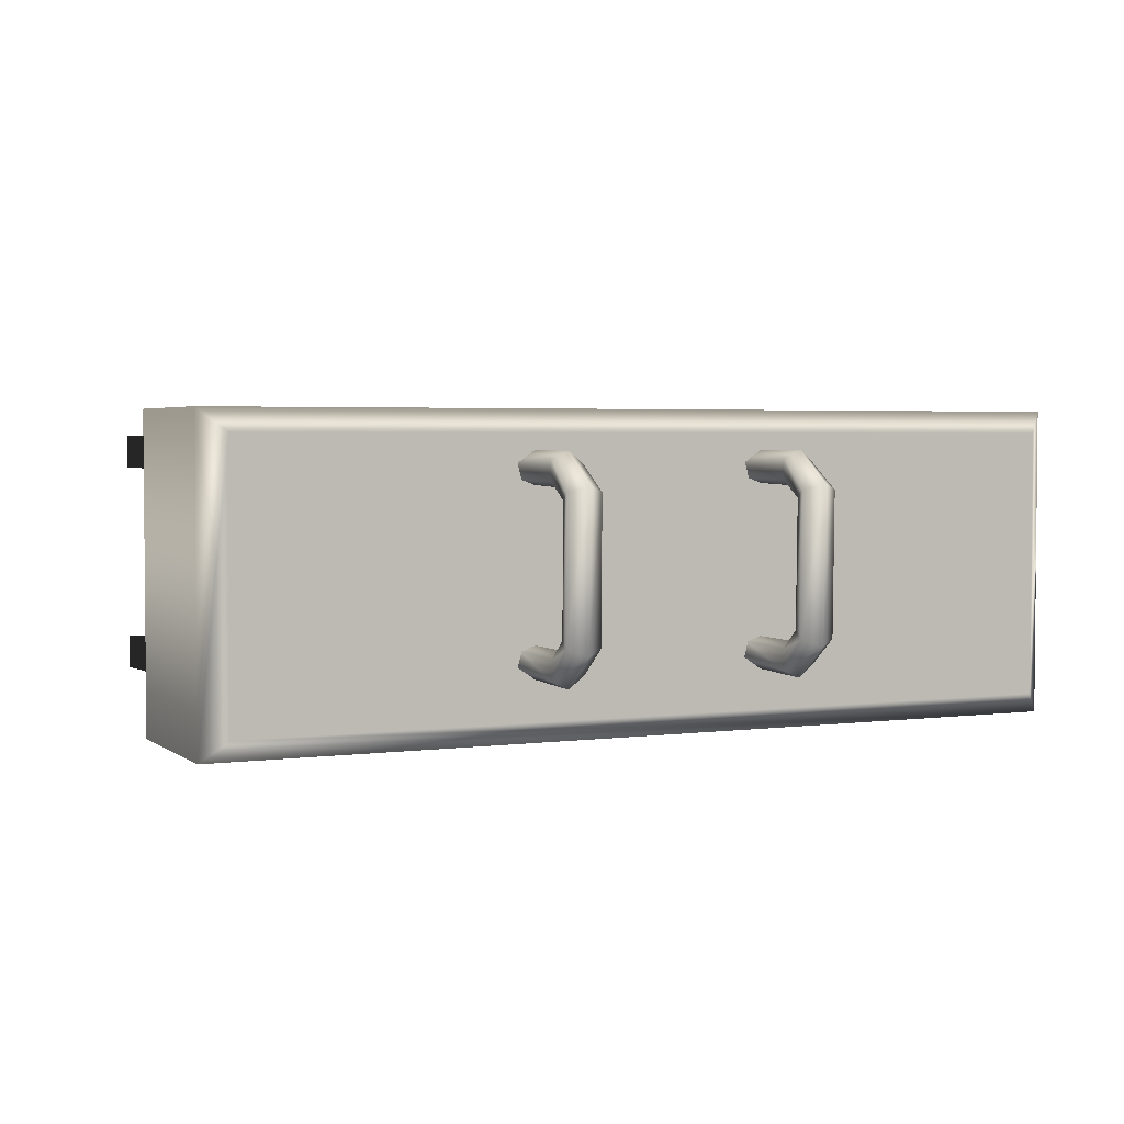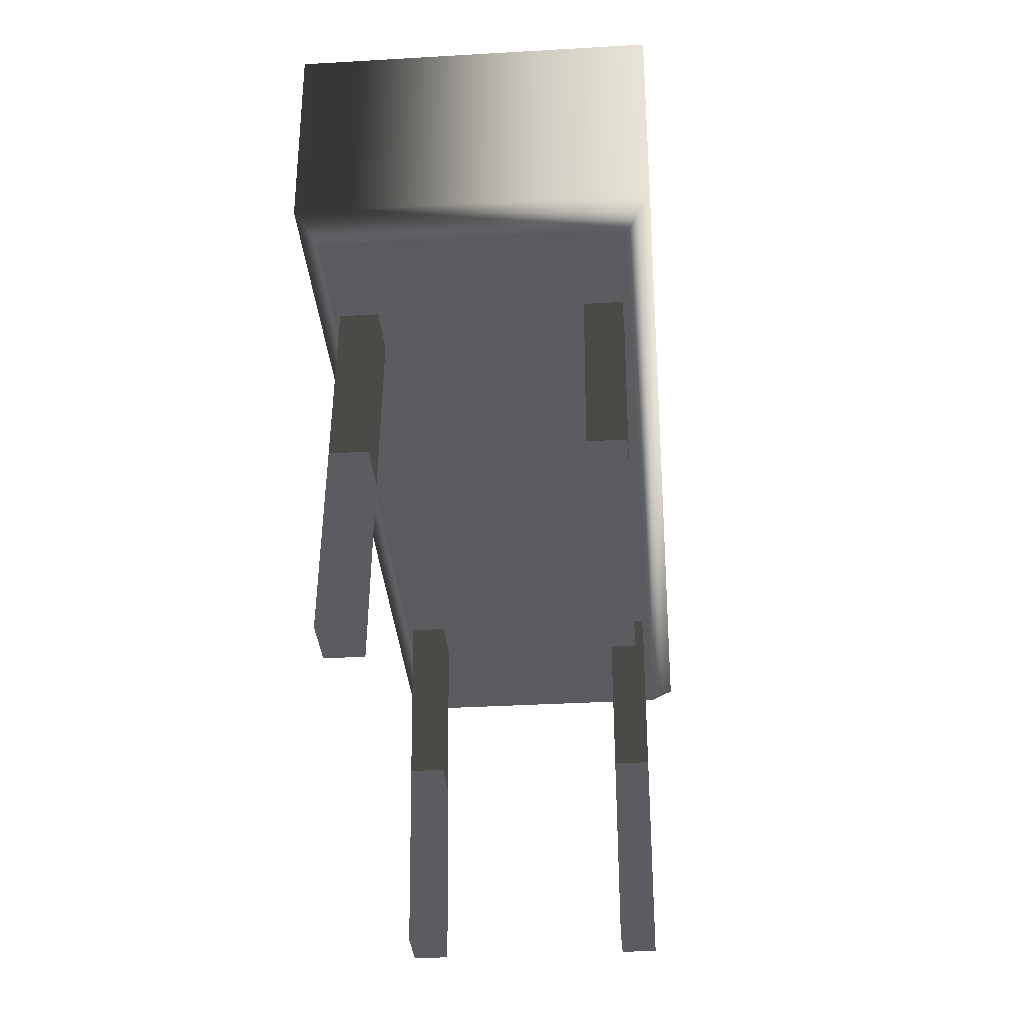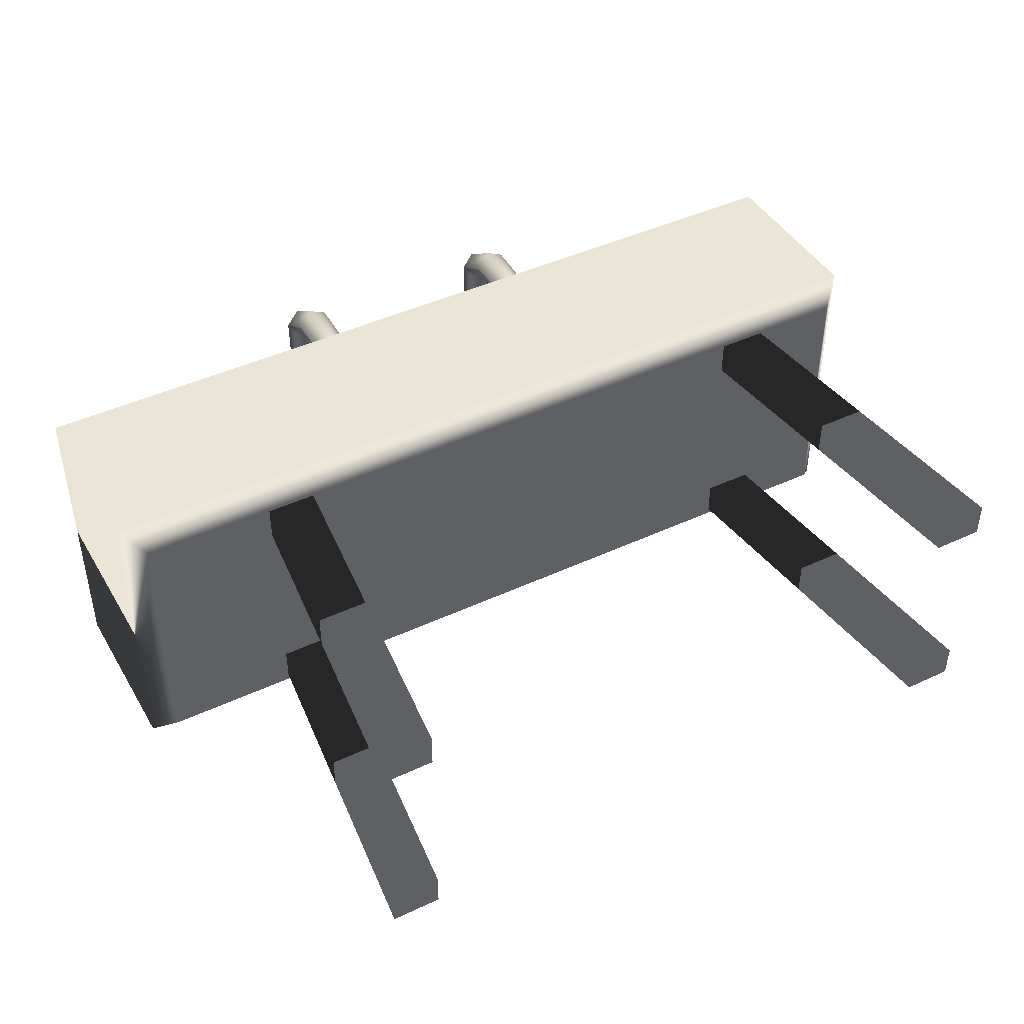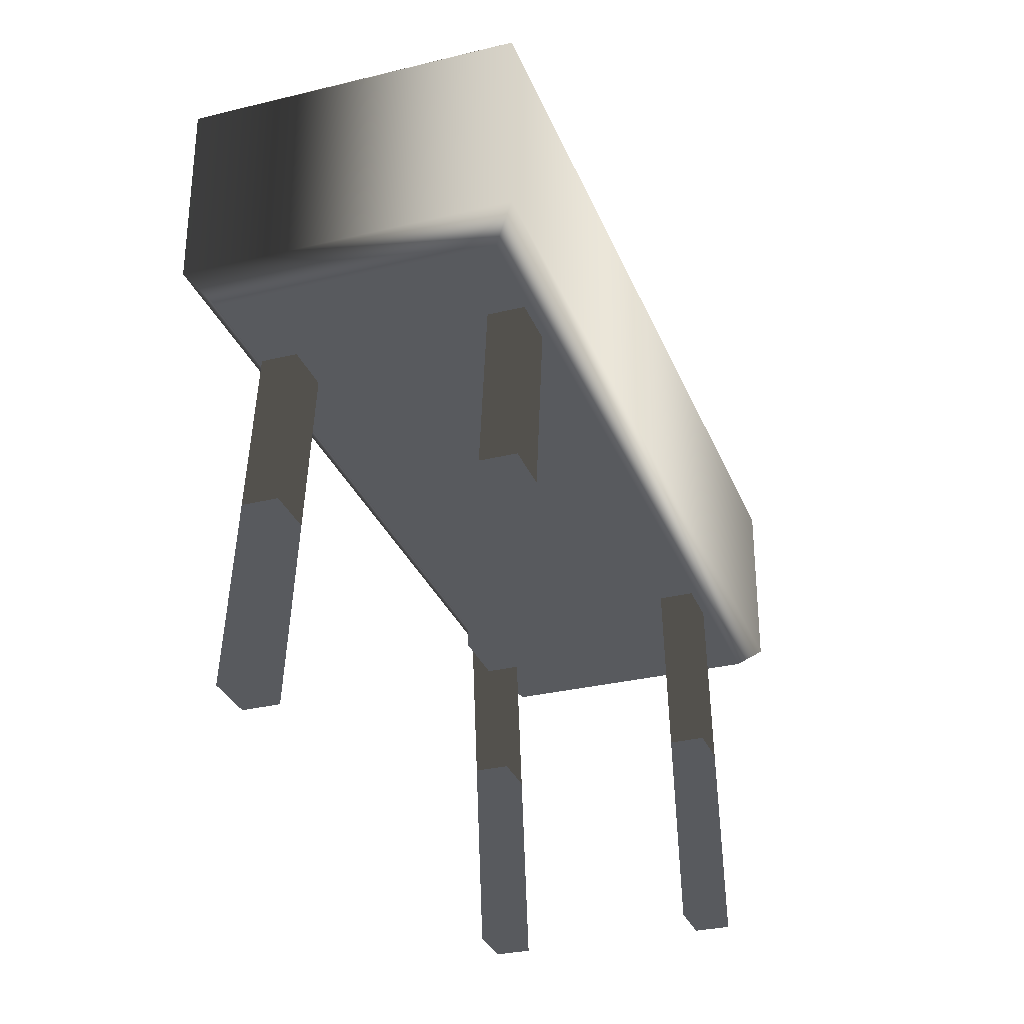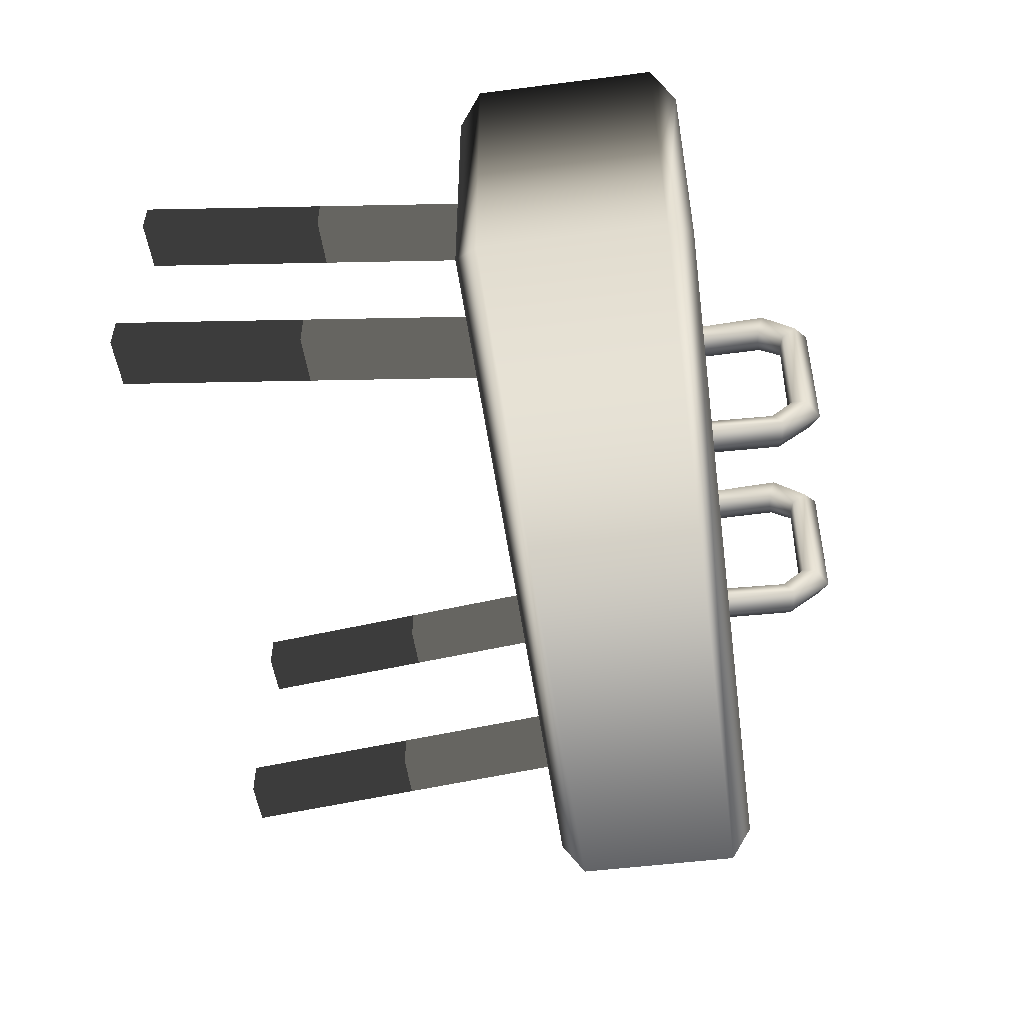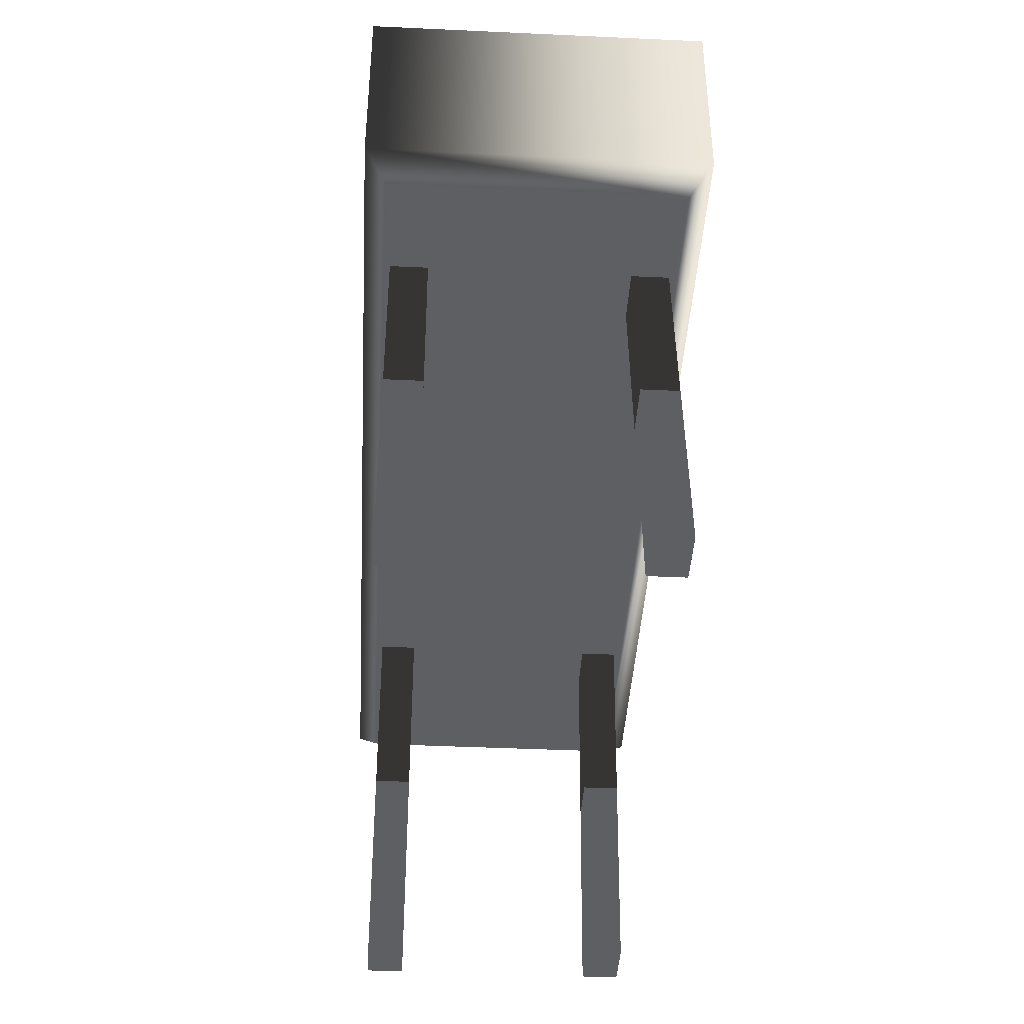
<metadata>
{"format":"obj","ext":"obj","renderer":"f3d","projection":"perspective","resolution":1024,"background":"white","views":[{"elev":3.2,"azim":155.3,"up":"+Z"},{"elev":-33.6,"azim":94.6,"up":"+Y"},{"elev":44.0,"azim":-28.7,"up":"+Z"},{"elev":-30.8,"azim":109.3,"up":"+Y"},{"elev":-51.0,"azim":97.9,"up":"+Z"},{"elev":-41.7,"azim":86.8,"up":"+Y"}]}
</metadata>
<code>
g
v  -0.491 0.4074 0.1553
v  -0.5188 0.4352 -0.1813
v  0.5188 0.4352 -0.1813
v  0.491 0.4074 0.1553
v  -0.5188 0.6455 0.1813
v  0.5188 0.6455 0.1813
v  0.5188 0.6455 -0.1813
v  -0.5188 0.6455 -0.1813
v  -0.3819 -0.004724 0.1524
v  -0.3819 -0.004724 0.1115
v  -0.3232 -0.004724 0.1115
v  -0.3232 -0.004724 0.1524
v  -0.3317 0.4312 0.1524
v  -0.273 0.4312 0.1524
v  -0.273 0.4312 0.1115
v  -0.3317 0.4312 0.1115
v  0.3722 -0.004724 0.1524
v  0.3722 -0.004724 0.1115
v  0.4309 -0.004724 0.1115
v  0.4309 -0.004724 0.1524
v  0.3213 0.4312 0.1524
v  0.38 0.4312 0.1524
v  0.38 0.4312 0.1115
v  0.3213 0.4312 0.1115
v  -0.3819 -0.004724 -0.1069
v  -0.3819 -0.004724 -0.1478
v  -0.3232 -0.004724 -0.1478
v  -0.3232 -0.004724 -0.1069
v  -0.3317 0.4312 -0.1069
v  -0.273 0.4312 -0.1069
v  -0.273 0.4312 -0.1478
v  -0.3317 0.4312 -0.1478
v  0.3722 -0.004724 -0.1069
v  0.3722 -0.004724 -0.1478
v  0.4309 -0.004724 -0.1478
v  0.4309 -0.004724 -0.1069
v  0.3213 0.4312 -0.1069
v  0.38 0.4312 -0.1069
v  0.38 0.4312 -0.1478
v  0.3213 0.4312 -0.1478
v  -0.5188 0.4352 0.1813
v  -0.491 0.4074 -0.1553
v  0.491 0.4074 -0.1553
v  0.5188 0.4352 0.1813
v  -0.491 0.6734 0.1553
v  0.491 0.6734 0.1553
v  0.491 0.6734 -0.1553
v  -0.491 0.6734 -0.1553
v  0.1561 0.6695 -0.07196
v  0.1716 0.6691 -0.07765
v  0.1703 0.7488 -0.07971
v  0.1547 0.746 -0.07215
v  0.1762 0.6684 -0.09494
v  0.1762 0.7608 -0.1023
v  0.1561 0.6679 -0.1087
v  0.1555 0.7573 -0.111
v  0.1359 0.6684 -0.09494
v  0.1349 0.7536 -0.09659
v  0.1405 0.6691 -0.07765
v  0.1392 0.7488 -0.07971
v  0.1561 0.6695 0.09961
v  0.1405 0.6691 0.1053
v  0.1414 0.7495 0.1055
v  0.157 0.7475 0.09771
v  0.1359 0.6684 0.1226
v  0.1366 0.7524 0.1228
v  0.1561 0.6679 0.1364
v  0.1566 0.76 0.1364
v  0.1762 0.6684 0.1226
v  0.1759 0.7574 0.1283
v  0.1716 0.6691 0.1053
v  0.1725 0.7495 0.1055
v  0.1716 0.7768 -0.05737
v  0.1561 0.7711 -0.05169
v  0.1762 0.7941 -0.06597
v  0.1561 0.8079 -0.07291
v  0.1359 0.7941 -0.06597
v  0.1405 0.7768 -0.05737
v  0.1405 0.7796 0.08541
v  0.1561 0.7739 0.07972
v  0.1359 0.7969 0.094
v  0.1561 0.8106 0.1009
v  0.1762 0.7969 0.094
v  0.1716 0.7796 0.08541
v  -0.1203 0.6695 -0.07196
v  -0.1047 0.6691 -0.07765
v  -0.106 0.7488 -0.07971
v  -0.1216 0.746 -0.07215
v  -0.1001 0.6684 -0.09494
v  -0.1001 0.7608 -0.1023
v  -0.1203 0.6679 -0.1087
v  -0.1209 0.7573 -0.111
v  -0.1404 0.6684 -0.09494
v  -0.1414 0.7536 -0.09659
v  -0.1358 0.6691 -0.07765
v  -0.1371 0.7488 -0.07971
v  -0.1203 0.6695 0.09961
v  -0.1358 0.6691 0.1053
v  -0.1349 0.7495 0.1055
v  -0.1194 0.7475 0.09771
v  -0.1404 0.6684 0.1226
v  -0.1397 0.7524 0.1228
v  -0.1203 0.6679 0.1364
v  -0.1197 0.76 0.1364
v  -0.1001 0.6684 0.1226
v  -0.1004 0.7574 0.1283
v  -0.1047 0.6691 0.1053
v  -0.1038 0.7495 0.1055
v  -0.1047 0.7768 -0.05737
v  -0.1203 0.7711 -0.05169
v  -0.1001 0.7941 -0.06597
v  -0.1203 0.8079 -0.07291
v  -0.1404 0.7941 -0.06597
v  -0.1358 0.7768 -0.05737
v  -0.1358 0.7796 0.08541
v  -0.1203 0.7739 0.07972
v  -0.1404 0.7969 0.094
v  -0.1203 0.8106 0.1009
v  -0.1001 0.7969 0.094
v  -0.1047 0.7796 0.08541
g training_gear-02
f -78 -117 -120
f -120 -79 -78
f -74 -73 -76
f -76 -75 -74
f -115 -116 -80
f -80 -77 -115
f -114 -115 -77
f -77 -118 -114
f -113 -114 -118
f -118 -119 -113
f -116 -113 -119
f -119 -80 -116
f -110 -109 -112
f -112 -111 -110
f -106 -105 -108
f -108 -107 -106
f -110 -106 -107
f -107 -109 -110
f -109 -107 -108
f -108 -112 -109
f -112 -108 -105
f -105 -111 -112
f -111 -105 -106
f -106 -110 -111
f -102 -101 -104
f -104 -103 -102
f -98 -97 -100
f -100 -99 -98
f -102 -98 -99
f -99 -101 -102
f -101 -99 -100
f -100 -104 -101
f -104 -100 -97
f -97 -103 -104
f -103 -97 -98
f -98 -102 -103
f -94 -93 -96
f -96 -95 -94
f -90 -89 -92
f -92 -91 -90
f -94 -90 -91
f -91 -93 -94
f -93 -91 -92
f -92 -96 -93
f -96 -92 -89
f -89 -95 -96
f -95 -89 -90
f -90 -94 -95
f -86 -85 -88
f -88 -87 -86
f -82 -81 -84
f -84 -83 -82
f -86 -82 -83
f -83 -85 -86
f -85 -83 -84
f -84 -88 -85
f -88 -84 -81
f -81 -87 -88
f -87 -81 -82
f -82 -86 -87
f -120 -80 -119
f -119 -79 -120
f -79 -119 -118
f -118 -78 -79
f -78 -118 -77
f -77 -117 -78
f -117 -77 -80
f -80 -120 -117
f -76 -116 -115
f -115 -75 -76
f -75 -115 -114
f -114 -74 -75
f -74 -114 -113
f -113 -73 -74
f -73 -113 -116
f -116 -76 -73
f -70 -69 -72
f -72 -71 -70
f -67 -70 -71
f -71 -68 -67
f -65 -67 -68
f -68 -66 -65
f -63 -65 -66
f -66 -64 -63
f -61 -63 -64
f -64 -62 -61
f -69 -61 -62
f -62 -72 -69
f -58 -57 -60
f -60 -59 -58
f -55 -58 -59
f -59 -56 -55
f -53 -55 -56
f -56 -54 -53
f -51 -53 -54
f -54 -52 -51
f -49 -51 -52
f -52 -50 -49
f -57 -49 -50
f -50 -60 -57
f -48 -47 -69
f -69 -70 -48
f -46 -48 -70
f -70 -67 -46
f -45 -46 -67
f -67 -65 -45
f -44 -45 -65
f -65 -63 -44
f -43 -44 -63
f -63 -61 -43
f -47 -43 -61
f -61 -69 -47
f -42 -41 -57
f -57 -58 -42
f -40 -42 -58
f -58 -55 -40
f -39 -40 -55
f -55 -53 -39
f -38 -39 -53
f -53 -51 -38
f -37 -38 -51
f -51 -49 -37
f -41 -37 -49
f -49 -57 -41
f -39 -38 -46
f -46 -45 -39
f -40 -39 -45
f -45 -44 -40
f -42 -40 -44
f -44 -43 -42
f -41 -42 -43
f -43 -47 -41
f -37 -41 -47
f -47 -48 -37
f -38 -37 -48
f -48 -46 -38
f -34 -33 -36
f -36 -35 -34
f -31 -34 -35
f -35 -32 -31
f -29 -31 -32
f -32 -30 -29
f -27 -29 -30
f -30 -28 -27
f -25 -27 -28
f -28 -26 -25
f -33 -25 -26
f -26 -36 -33
f -22 -21 -24
f -24 -23 -22
f -19 -22 -23
f -23 -20 -19
f -17 -19 -20
f -20 -18 -17
f -15 -17 -18
f -18 -16 -15
f -13 -15 -16
f -16 -14 -13
f -21 -13 -14
f -14 -24 -21
f -12 -11 -33
f -33 -34 -12
f -10 -12 -34
f -34 -31 -10
f -9 -10 -31
f -31 -29 -9
f -8 -9 -29
f -29 -27 -8
f -7 -8 -27
f -27 -25 -7
f -11 -7 -25
f -25 -33 -11
f -6 -5 -21
f -21 -22 -6
f -4 -6 -22
f -22 -19 -4
f -3 -4 -19
f -19 -17 -3
f -2 -3 -17
f -17 -15 -2
f -1 -2 -15
f -15 -13 -1
f -5 -1 -13
f -13 -21 -5
f -3 -2 -10
f -10 -9 -3
f -4 -3 -9
f -9 -8 -4
f -6 -4 -8
f -8 -7 -6
f -5 -6 -7
f -7 -11 -5
f -1 -5 -11
f -11 -12 -1
f -2 -1 -12
f -12 -10 -2
g

</code>
